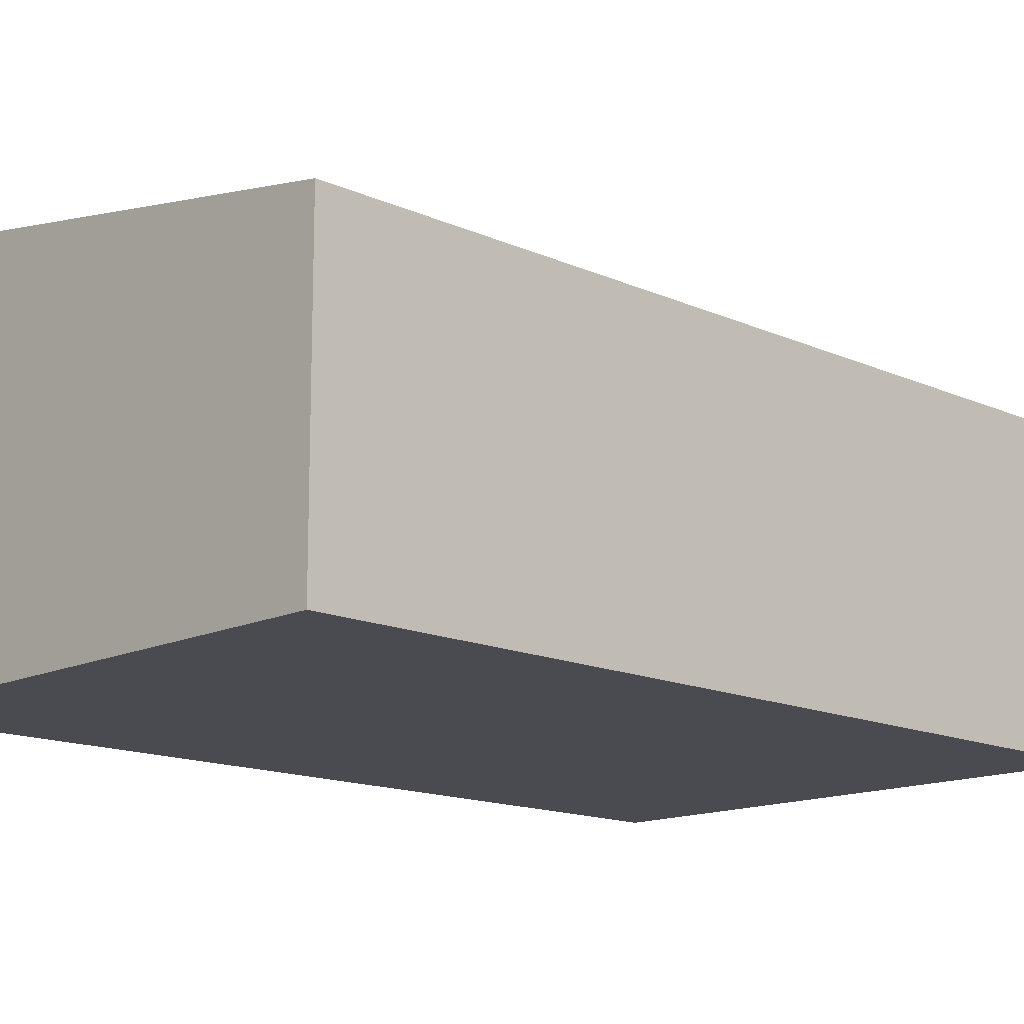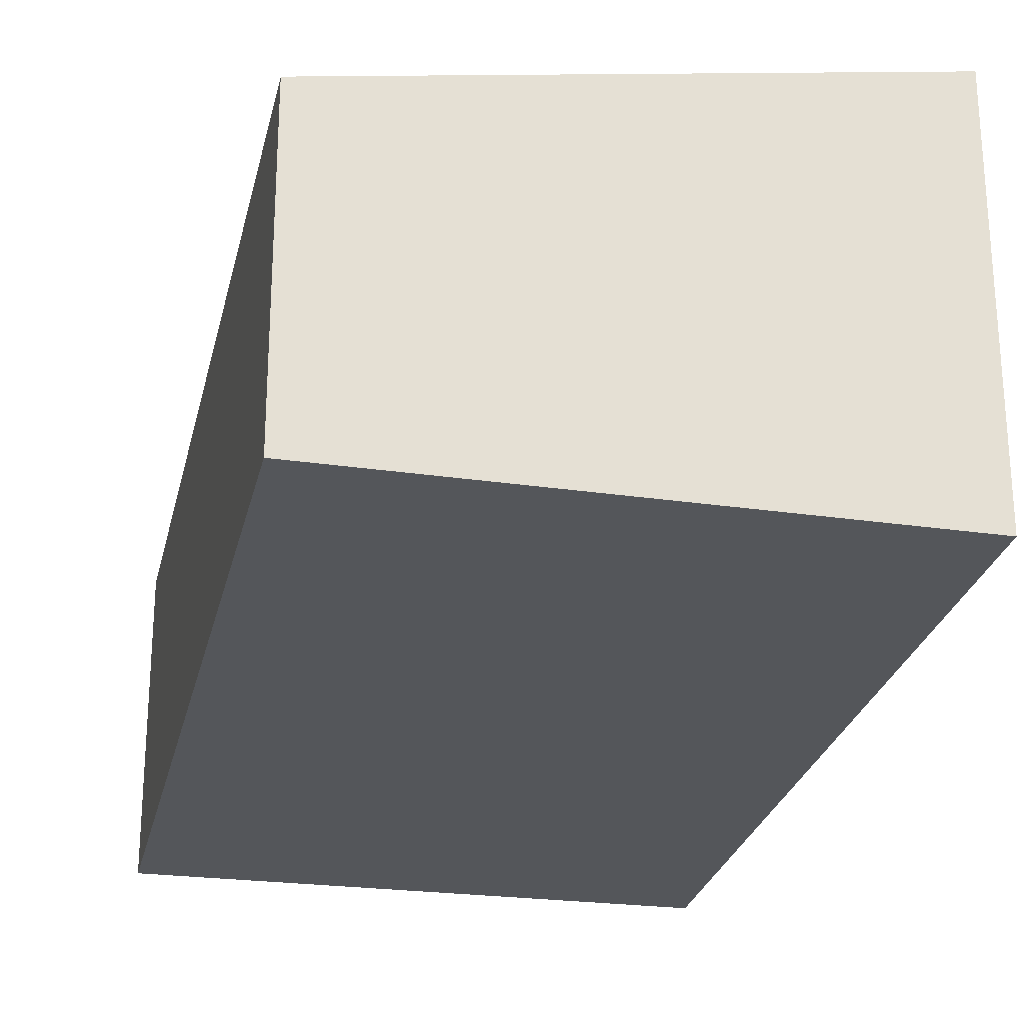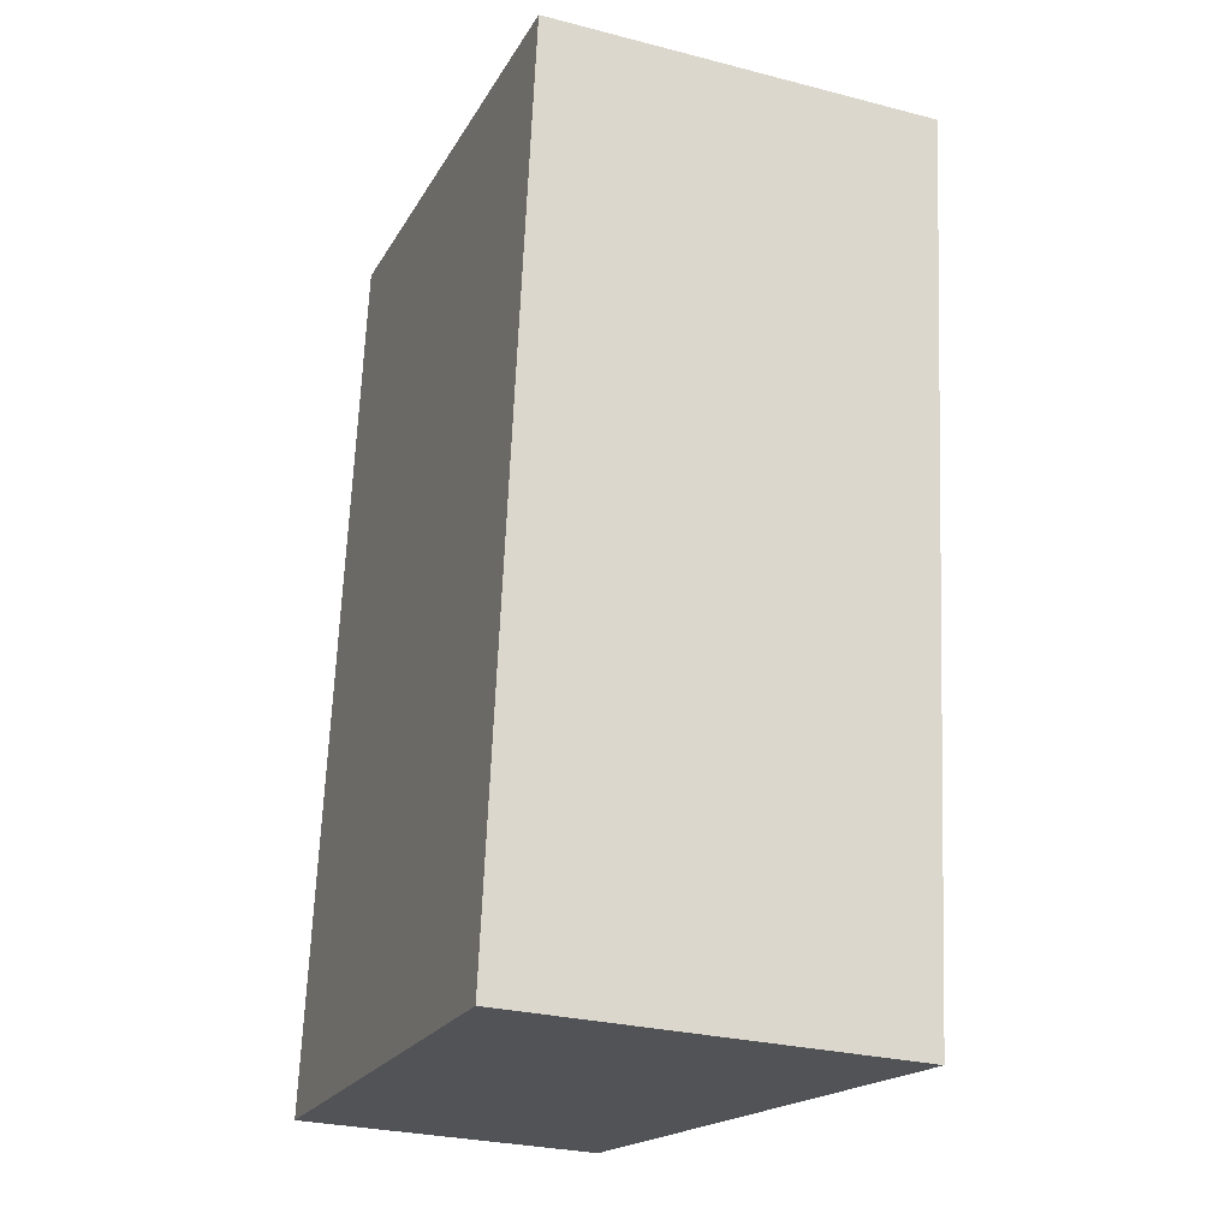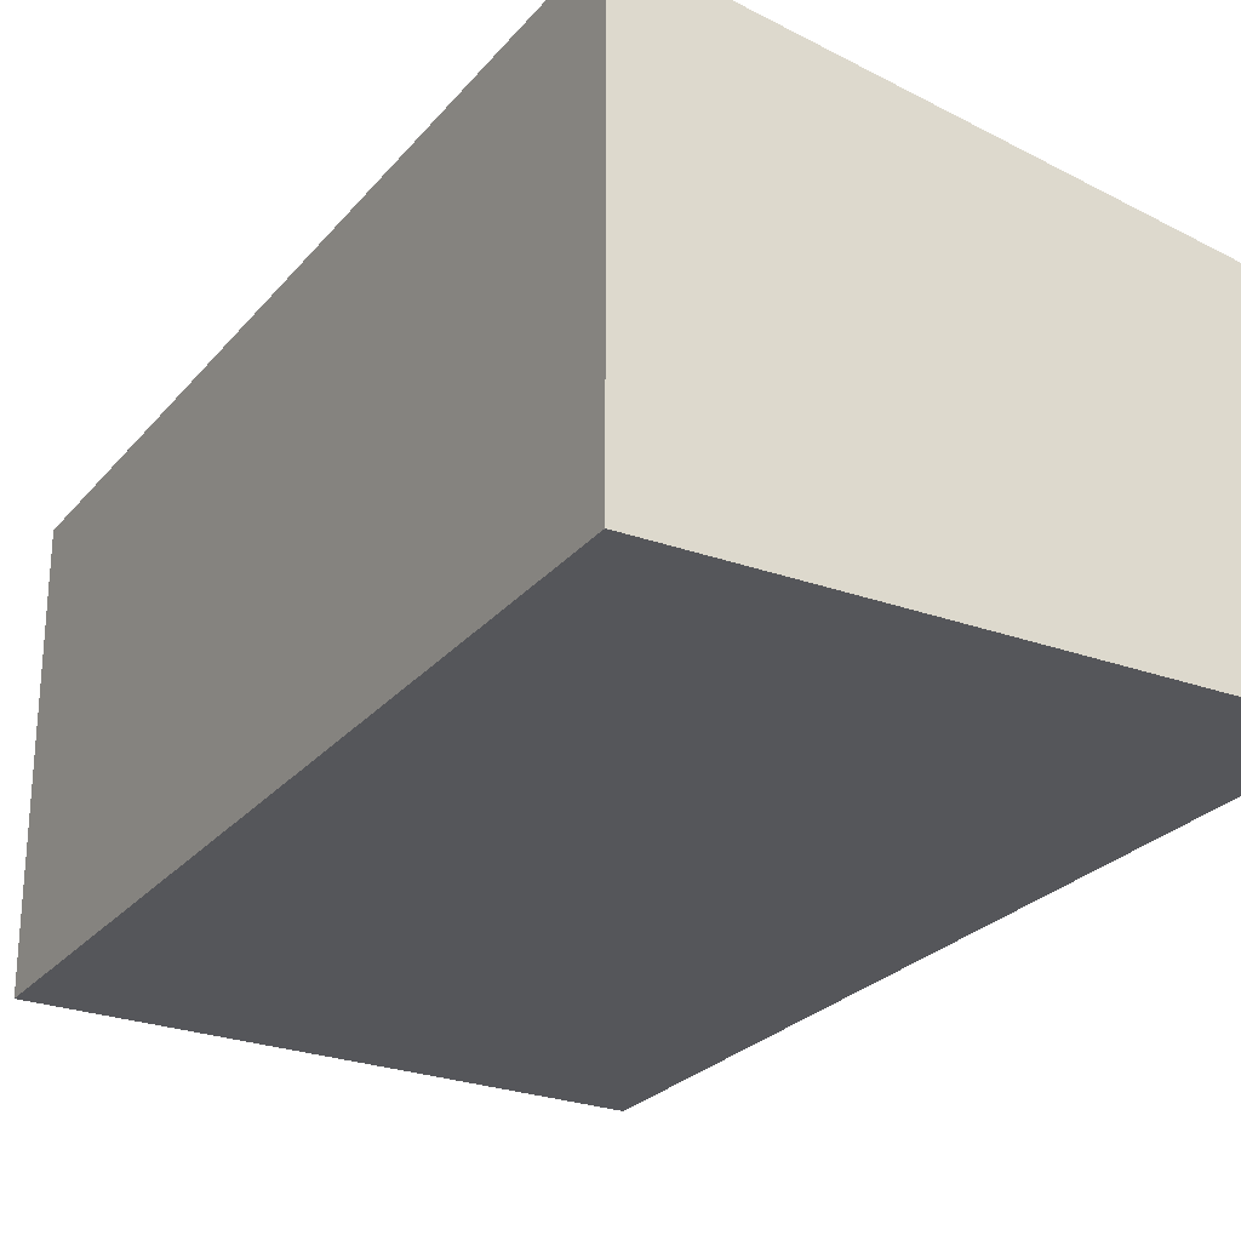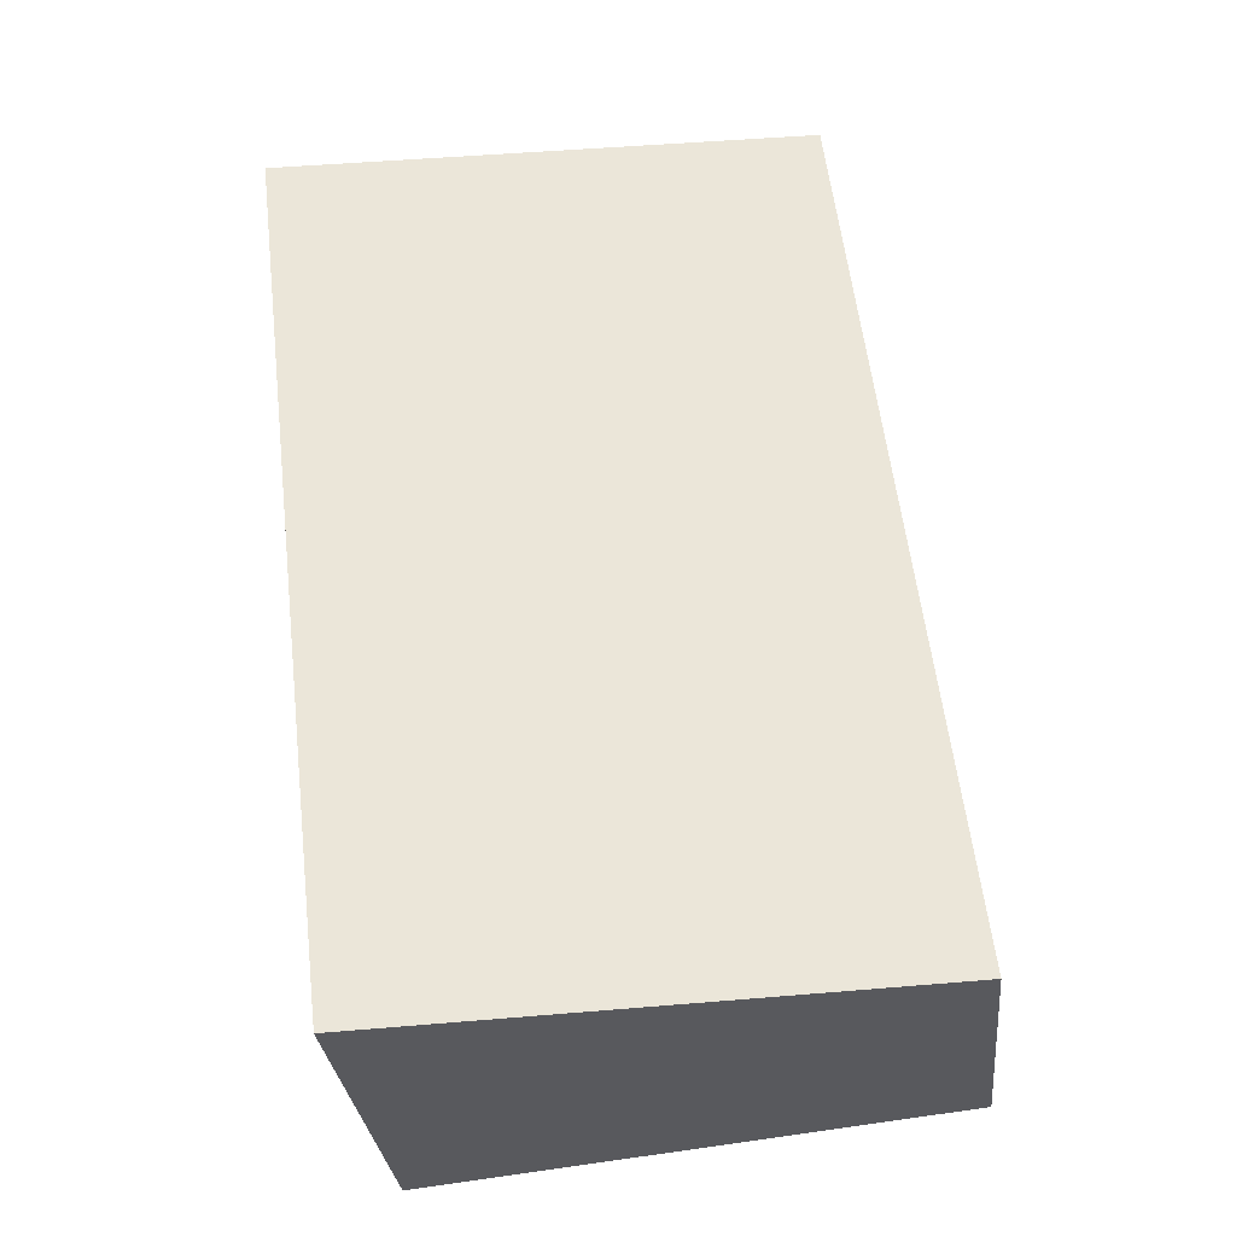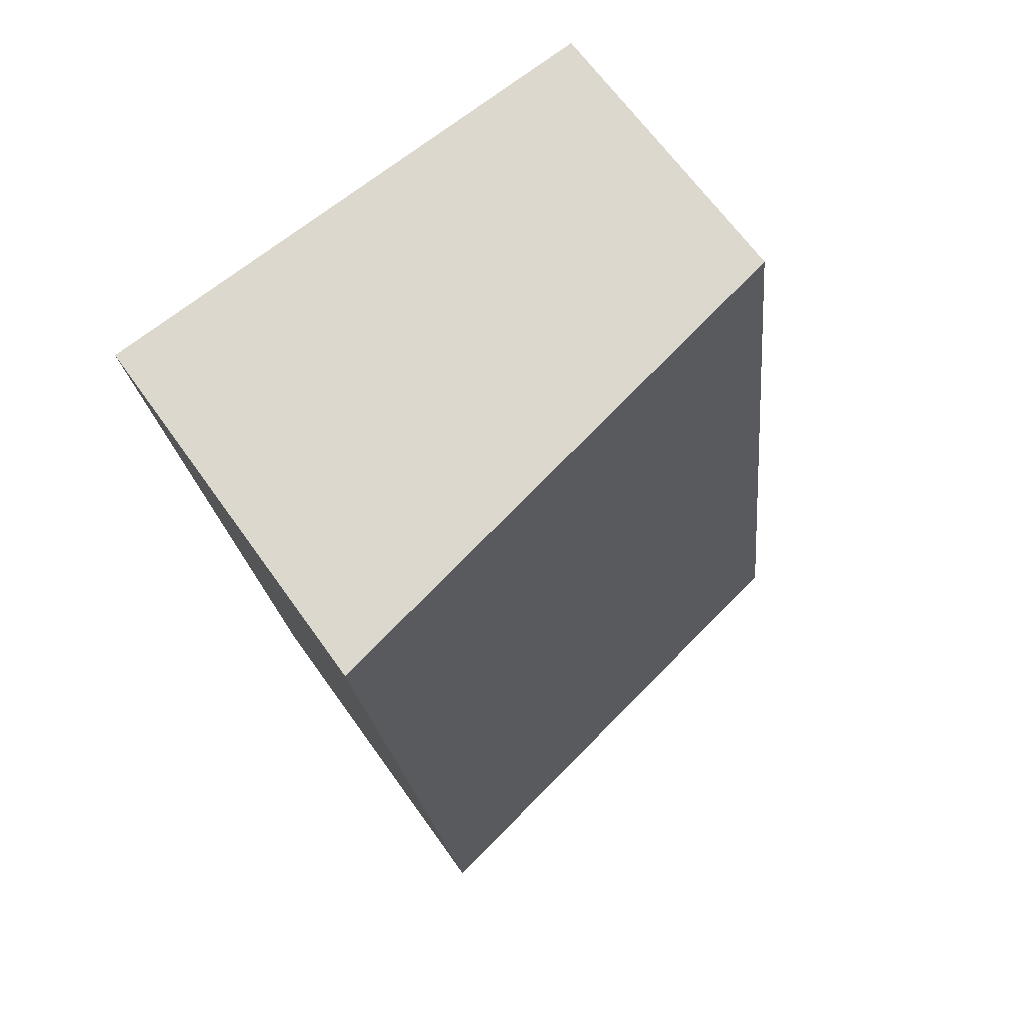
<metadata>
{"format":"obj","ext":"obj","renderer":"f3d","projection":"perspective","resolution":1024,"background":"white","views":[{"elev":-14.5,"azim":-127.5,"up":"+Y"},{"elev":-25.7,"azim":-5.4,"up":"+Y"},{"elev":-27.9,"azim":68.6,"up":"+Z"},{"elev":-25.8,"azim":156.4,"up":"+Y"},{"elev":-30.4,"azim":-174.2,"up":"+Z"},{"elev":65.2,"azim":144.7,"up":"+Z"}]}
</metadata>
<code>
v  0.984 2.756 8.08
v  4.858 3.581 -0.546
v  0 2.756 1.688e-16
v  5.782 3.573 7.415
v  4.858 3.343e-17 -0.546
v  5.782 -4.54e-16 7.415
v  0 0 0
v  0.984 -4.948e-16 8.08
g defaultobject
f 1 2 3
f 2 1 4
f 4 5 2
f 5 4 6
f 5 3 2
f 3 5 7
f 7 1 3
f 1 7 8
f 1 6 4
f 6 1 8
f 6 7 5
f 7 6 8

</code>
